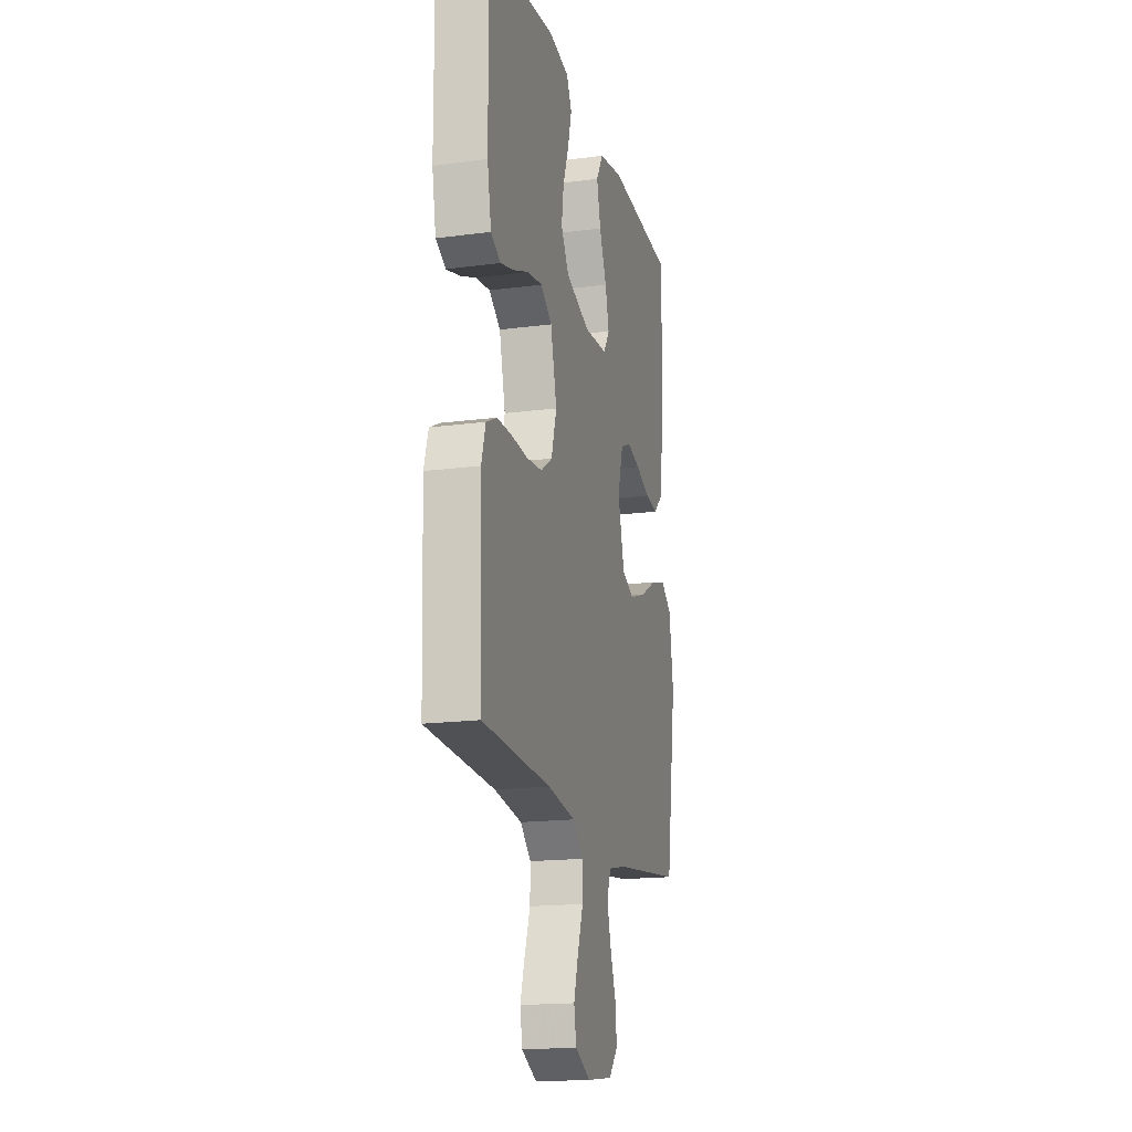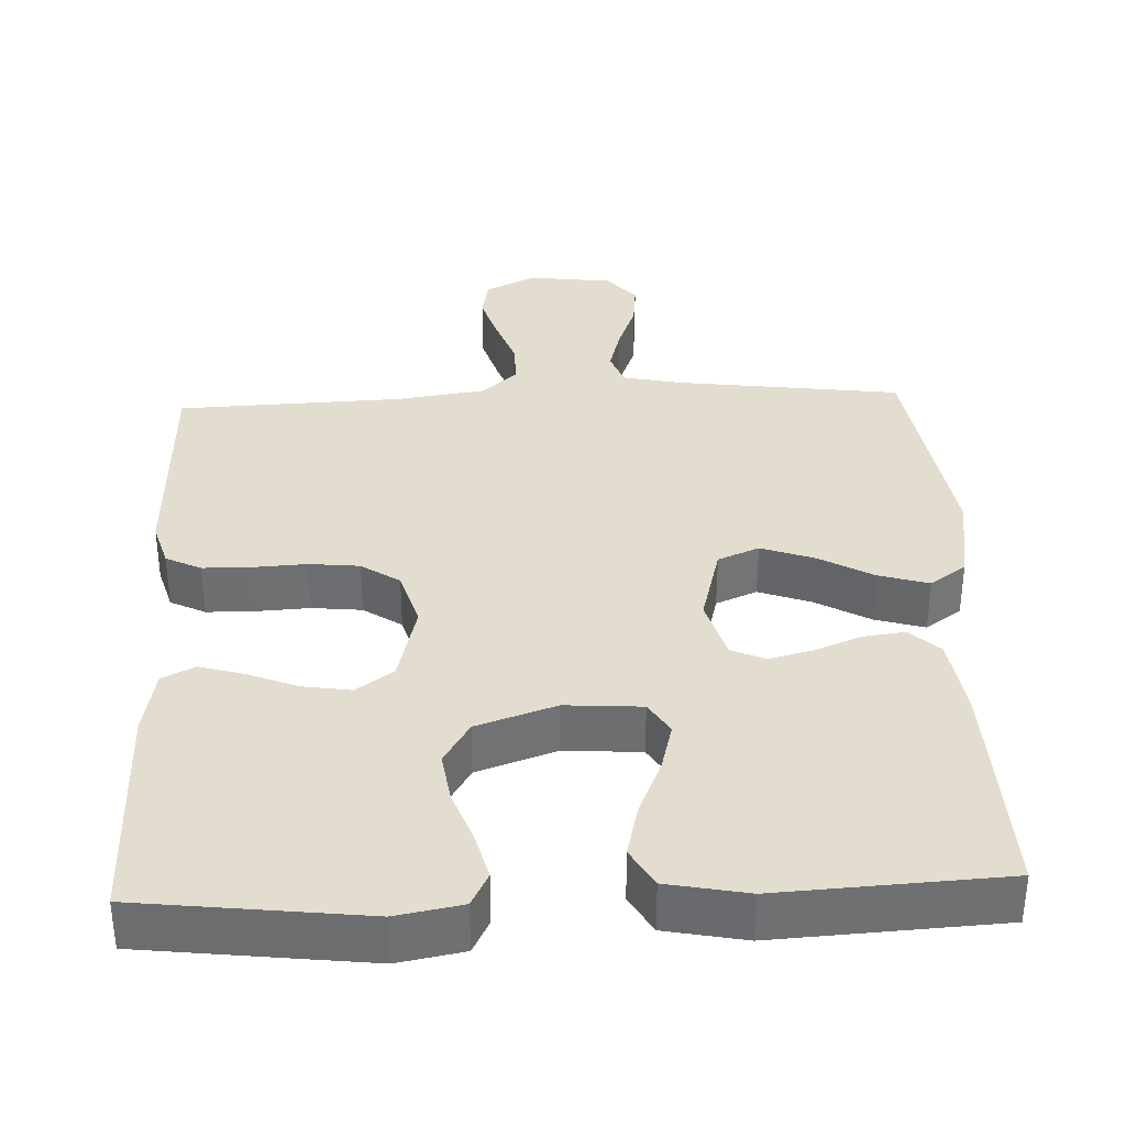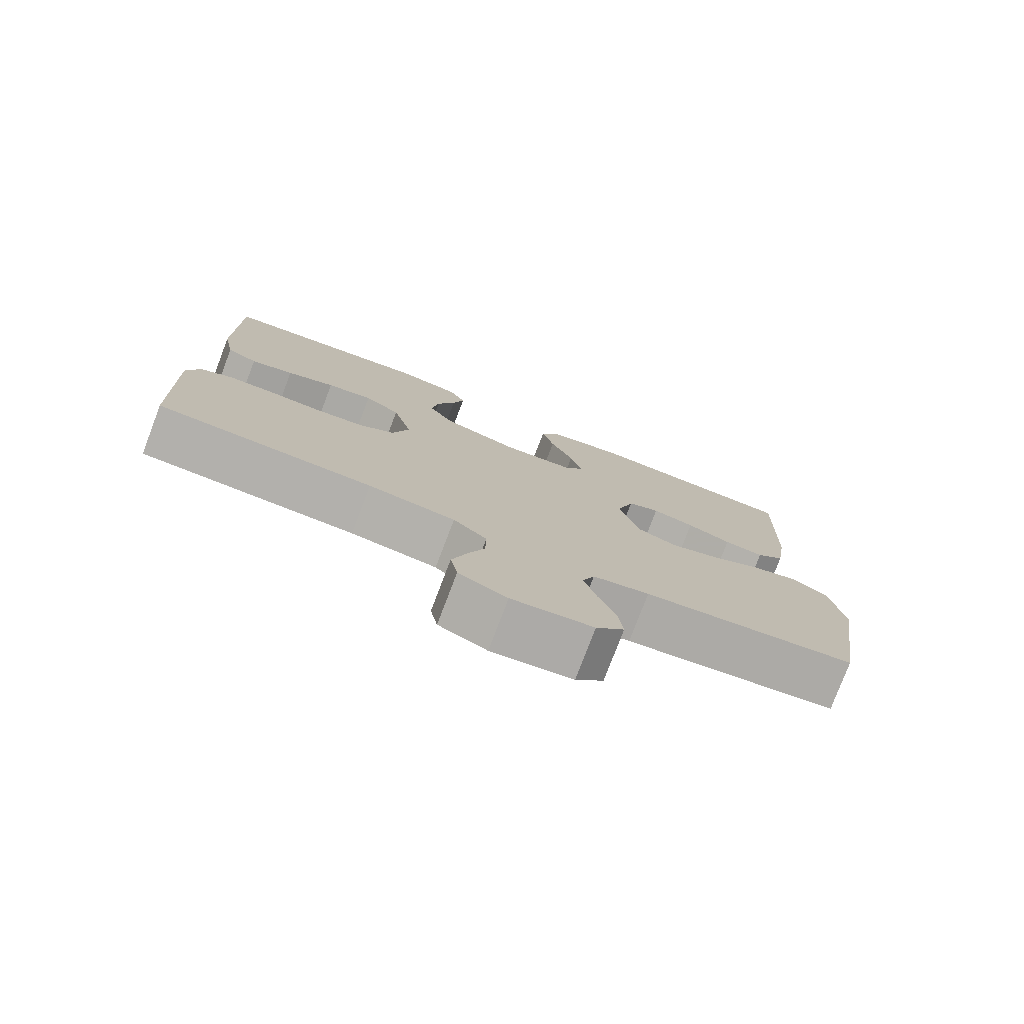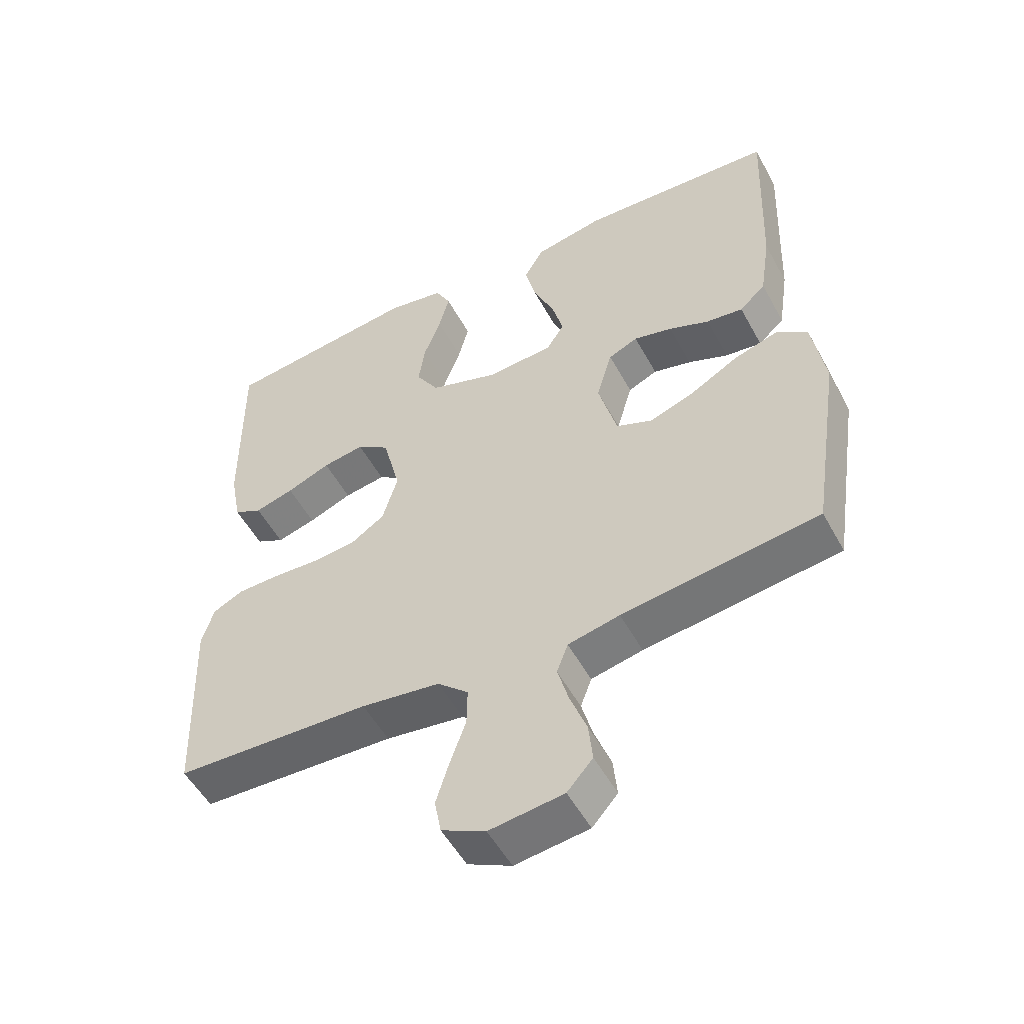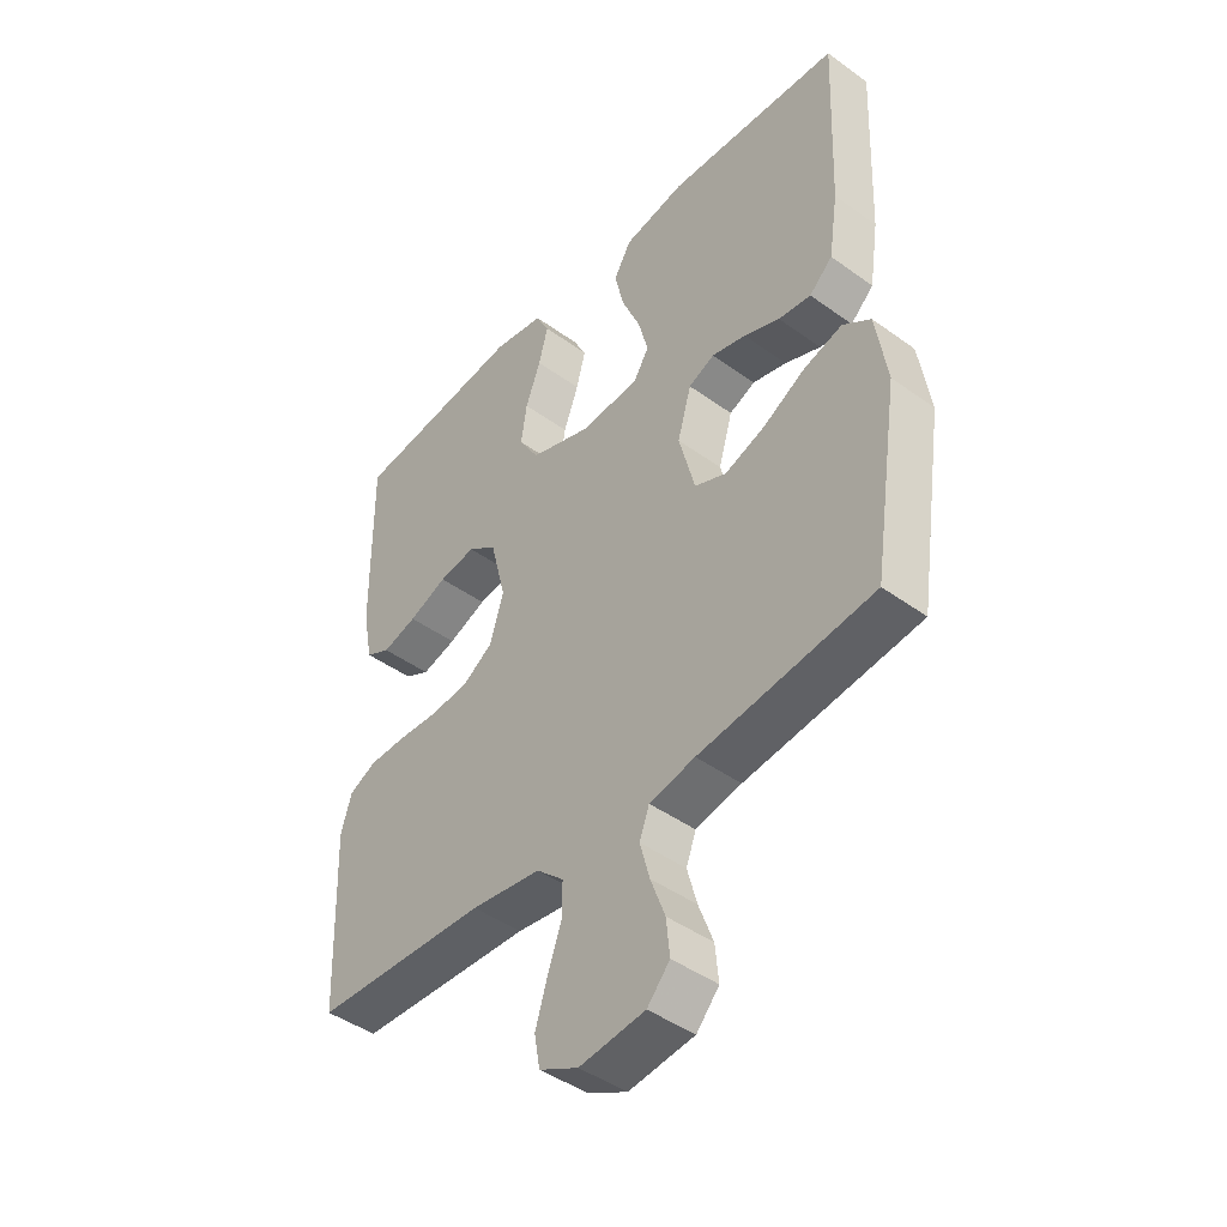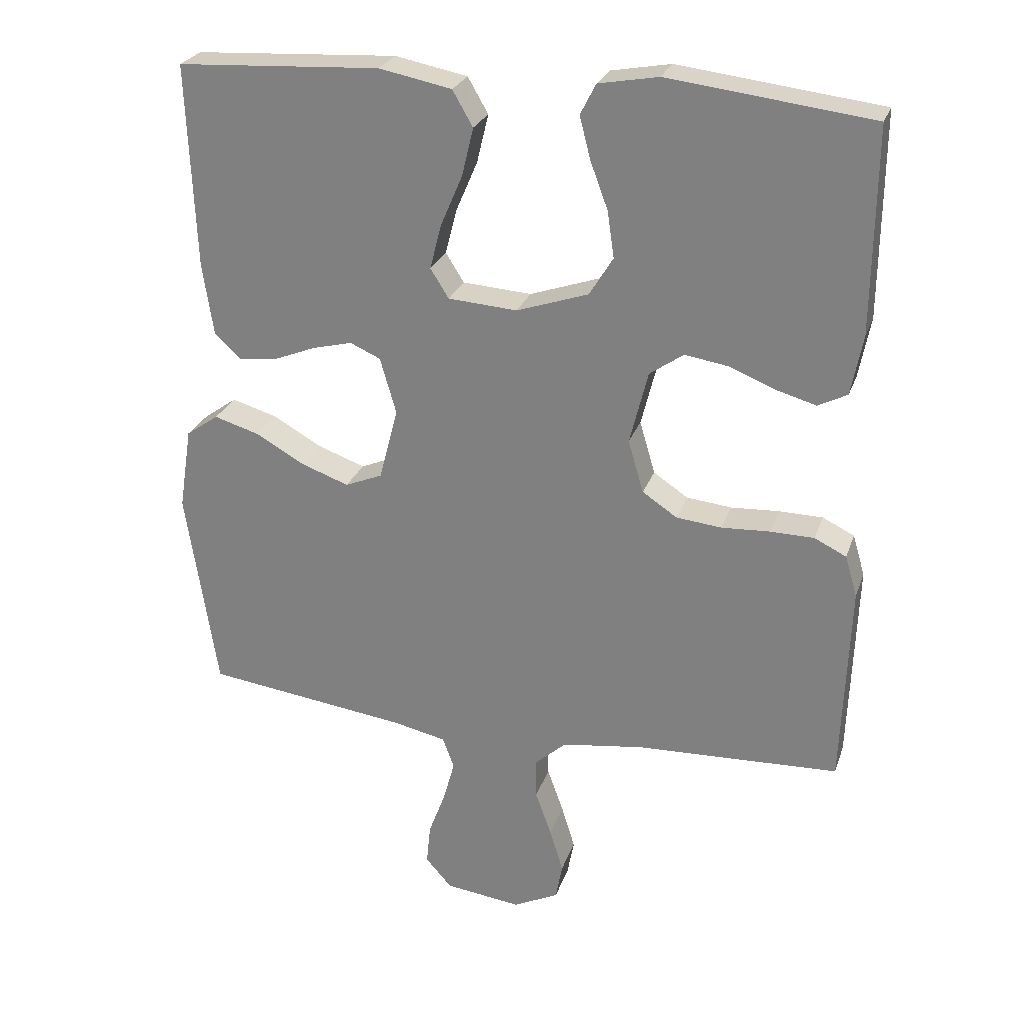
<metadata>
{"format":"obj","ext":"obj","renderer":"f3d","projection":"perspective","resolution":1024,"background":"white","views":[{"elev":-17.6,"azim":-75.5,"up":"+Z"},{"elev":35.6,"azim":-2.4,"up":"+Y"},{"elev":-78.2,"azim":-20.9,"up":"+Z"},{"elev":-52.8,"azim":28.1,"up":"+Z"},{"elev":-44.4,"azim":49.8,"up":"+Z"},{"elev":26.0,"azim":-163.1,"up":"+Z"}]}
</metadata>
<code>
v -0.5 0.07 0.5
v -0.2 0.07 0.536
v -0.112 0.07 0.52
v -0.089 0.07 0.475
v -0.105 0.07 0.413
v -0.131 0.07 0.343
v -0.141 0.07 0.275
v -0.106 0.07 0.218
v 0 0.07 0.182
v 0.102 0.07 0.189
v 0.129 0.07 0.232
v 0.112 0.07 0.298
v 0.08 0.07 0.373
v 0.063 0.07 0.444
v 0.093 0.07 0.496
v 0.2 0.07 0.517
v 0.5 0.07 0.5
v 0.488 0.07 0.2
v 0.472 0.07 0.093
v 0.432 0.07 0.056
v 0.376 0.07 0.063
v 0.314 0.07 0.088
v 0.255 0.07 0.103
v 0.21 0.07 0.083
v 0.186 0.07 0
v 0.214 0.07 -0.107
v 0.269 0.07 -0.13
v 0.339 0.07 -0.105
v 0.412 0.07 -0.064
v 0.479 0.07 -0.044
v 0.527 0.07 -0.078
v 0.546 0.07 -0.2
v 0.5 0.07 -0.5
v 0.2 0.07 -0.539
v 0.121 0.07 -0.556
v 0.104 0.07 -0.602
v 0.121 0.07 -0.664
v 0.146 0.07 -0.731
v 0.152 0.07 -0.791
v 0.113 0.07 -0.835
v 0 0.07 -0.849
v -0.067 0.07 -0.816
v -0.077 0.07 -0.762
v -0.057 0.07 -0.697
v -0.033 0.07 -0.63
v -0.032 0.07 -0.571
v -0.079 0.07 -0.529
v -0.2 0.07 -0.512
v -0.5 0.07 -0.5
v -0.511 0.07 -0.2
v -0.493 0.07 -0.139
v -0.446 0.07 -0.116
v -0.381 0.07 -0.115
v -0.31 0.07 -0.119
v -0.243 0.07 -0.112
v -0.192 0.07 -0.078
v -0.169 0.07 0
v -0.196 0.07 0.108
v -0.246 0.07 0.143
v -0.31 0.07 0.133
v -0.377 0.07 0.106
v -0.437 0.07 0.089
v -0.48 0.07 0.111
v -0.497 0.07 0.2
v -0.5 0 0.5
v -0.2 0 0.536
v -0.112 0 0.52
v -0.089 0 0.475
v -0.105 0 0.413
v -0.131 0 0.343
v -0.141 0 0.275
v -0.106 0 0.218
v 0 0 0.182
v 0.102 0 0.189
v 0.129 0 0.232
v 0.112 0 0.298
v 0.08 0 0.373
v 0.063 0 0.444
v 0.093 0 0.496
v 0.2 0 0.517
v 0.5 0 0.5
v 0.488 0 0.2
v 0.472 0 0.093
v 0.432 0 0.056
v 0.376 0 0.063
v 0.314 0 0.088
v 0.255 0 0.103
v 0.21 0 0.083
v 0.186 0 0
v 0.214 0 -0.107
v 0.269 0 -0.13
v 0.339 0 -0.105
v 0.412 0 -0.064
v 0.479 0 -0.044
v 0.527 0 -0.078
v 0.546 0 -0.2
v 0.5 0 -0.5
v 0.2 0 -0.539
v 0.121 0 -0.556
v 0.104 0 -0.602
v 0.121 0 -0.664
v 0.146 0 -0.731
v 0.152 0 -0.791
v 0.113 0 -0.835
v 0 0 -0.849
v -0.067 0 -0.816
v -0.077 0 -0.762
v -0.057 0 -0.697
v -0.033 0 -0.63
v -0.032 0 -0.571
v -0.079 0 -0.529
v -0.2 0 -0.512
v -0.5 0 -0.5
v -0.511 0 -0.2
v -0.493 0 -0.139
v -0.446 0 -0.116
v -0.381 0 -0.115
v -0.31 0 -0.119
v -0.243 0 -0.112
v -0.192 0 -0.078
v -0.169 0 0
v -0.196 0 0.108
v -0.246 0 0.143
v -0.31 0 0.133
v -0.377 0 0.106
v -0.437 0 0.089
v -0.48 0 0.111
v -0.497 0 0.2
f 4 5 6
f 3 4 6
f 2 3 6
f 1 2 6
f 64 1 6
f 63 64 6
f 62 63 6
f 61 62 6
f 60 61 6
f 59 60 6 7
f 58 59 7 8
f 57 58 8 9
f 56 57 9 10
f 52 53 54
f 51 52 54
f 50 51 54
f 49 50 54
f 48 49 54
f 47 48 54 55
f 46 47 55 56
f 43 44 45
f 42 43 45
f 41 42 45
f 40 41 45
f 39 40 45
f 38 39 45
f 37 38 45
f 36 37 45 46
f 46 56 10
f 36 46 10
f 35 36 10
f 32 33 34
f 31 32 34
f 30 31 34
f 29 30 34
f 28 29 34
f 27 28 34 35
f 20 21 22
f 19 20 22
f 18 19 22
f 17 18 22
f 16 17 22
f 15 16 22
f 14 15 22
f 13 14 22
f 12 13 22
f 11 12 22 23
f 10 11 23 24
f 26 27 35
f 25 26 35 10
f 10 24 25
f 70 69 68
f 70 68 67
f 70 67 66
f 70 66 65
f 70 65 128
f 70 128 127
f 70 127 126
f 70 126 125
f 70 125 124
f 71 70 124 123
f 72 71 123 122
f 73 72 122 121
f 74 73 121 120
f 118 117 116
f 118 116 115
f 118 115 114
f 118 114 113
f 118 113 112
f 119 118 112 111
f 120 119 111 110
f 109 108 107
f 109 107 106
f 109 106 105
f 109 105 104
f 109 104 103
f 109 103 102
f 109 102 101
f 110 109 101 100
f 74 120 110
f 74 110 100
f 74 100 99
f 98 97 96
f 98 96 95
f 98 95 94
f 98 94 93
f 98 93 92
f 99 98 92 91
f 86 85 84
f 86 84 83
f 86 83 82
f 86 82 81
f 86 81 80
f 86 80 79
f 86 79 78
f 86 78 77
f 86 77 76
f 87 86 76 75
f 88 87 75 74
f 99 91 90
f 74 99 90 89
f 89 88 74
f 1 65 66 2
f 2 66 67 3
f 3 67 68 4
f 4 68 69 5
f 5 69 70 6
f 6 70 71 7
f 7 71 72 8
f 8 72 73 9
f 9 73 74 10
f 10 74 75 11
f 11 75 76 12
f 12 76 77 13
f 13 77 78 14
f 14 78 79 15
f 15 79 80 16
f 16 80 81 17
f 17 81 82 18
f 18 82 83 19
f 19 83 84 20
f 20 84 85 21
f 21 85 86 22
f 22 86 87 23
f 23 87 88 24
f 24 88 89 25
f 25 89 90 26
f 26 90 91 27
f 27 91 92 28
f 28 92 93 29
f 29 93 94 30
f 30 94 95 31
f 31 95 96 32
f 32 96 97 33
f 33 97 98 34
f 34 98 99 35
f 35 99 100 36
f 36 100 101 37
f 37 101 102 38
f 38 102 103 39
f 39 103 104 40
f 40 104 105 41
f 41 105 106 42
f 42 106 107 43
f 43 107 108 44
f 44 108 109 45
f 45 109 110 46
f 46 110 111 47
f 47 111 112 48
f 48 112 113 49
f 49 113 114 50
f 50 114 115 51
f 51 115 116 52
f 52 116 117 53
f 53 117 118 54
f 54 118 119 55
f 55 119 120 56
f 56 120 121 57
f 57 121 122 58
f 58 122 123 59
f 59 123 124 60
f 60 124 125 61
f 61 125 126 62
f 62 126 127 63
f 63 127 128 64
f 64 128 65 1

</code>
